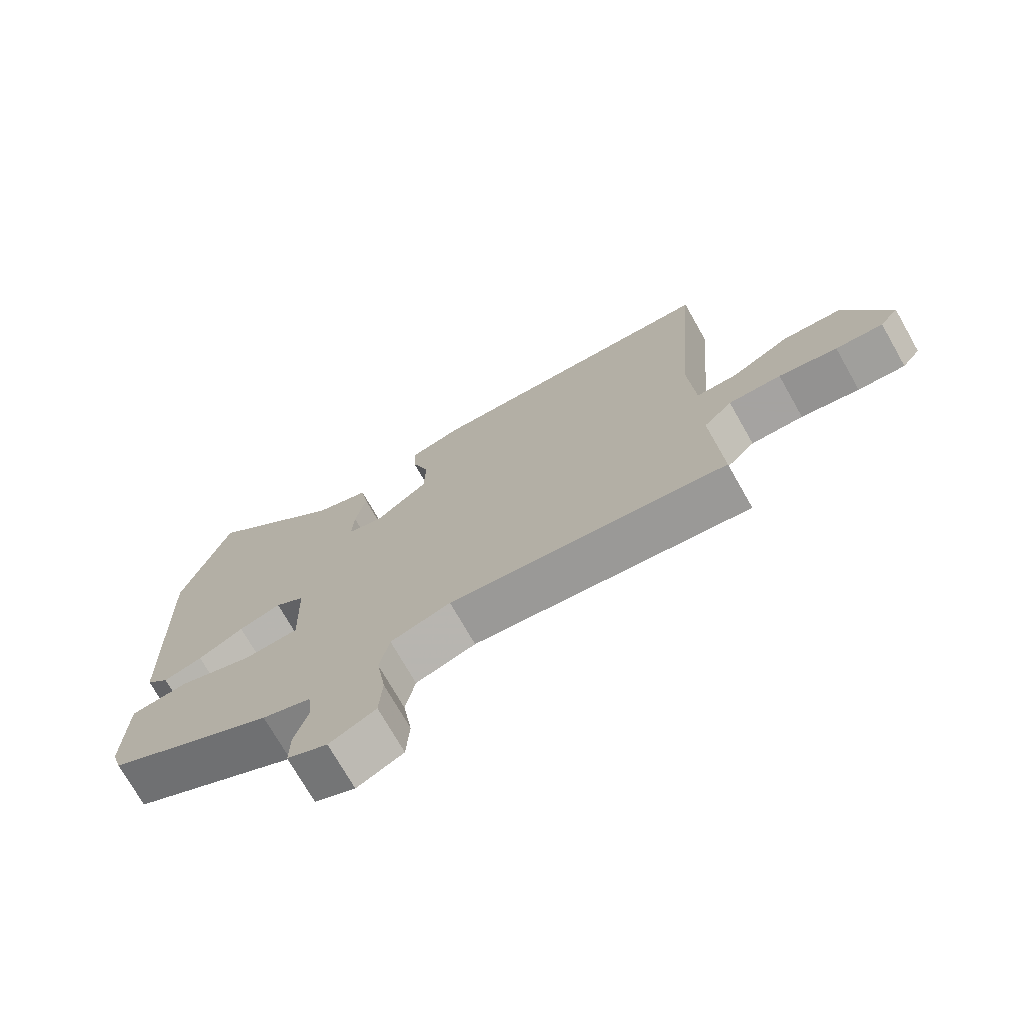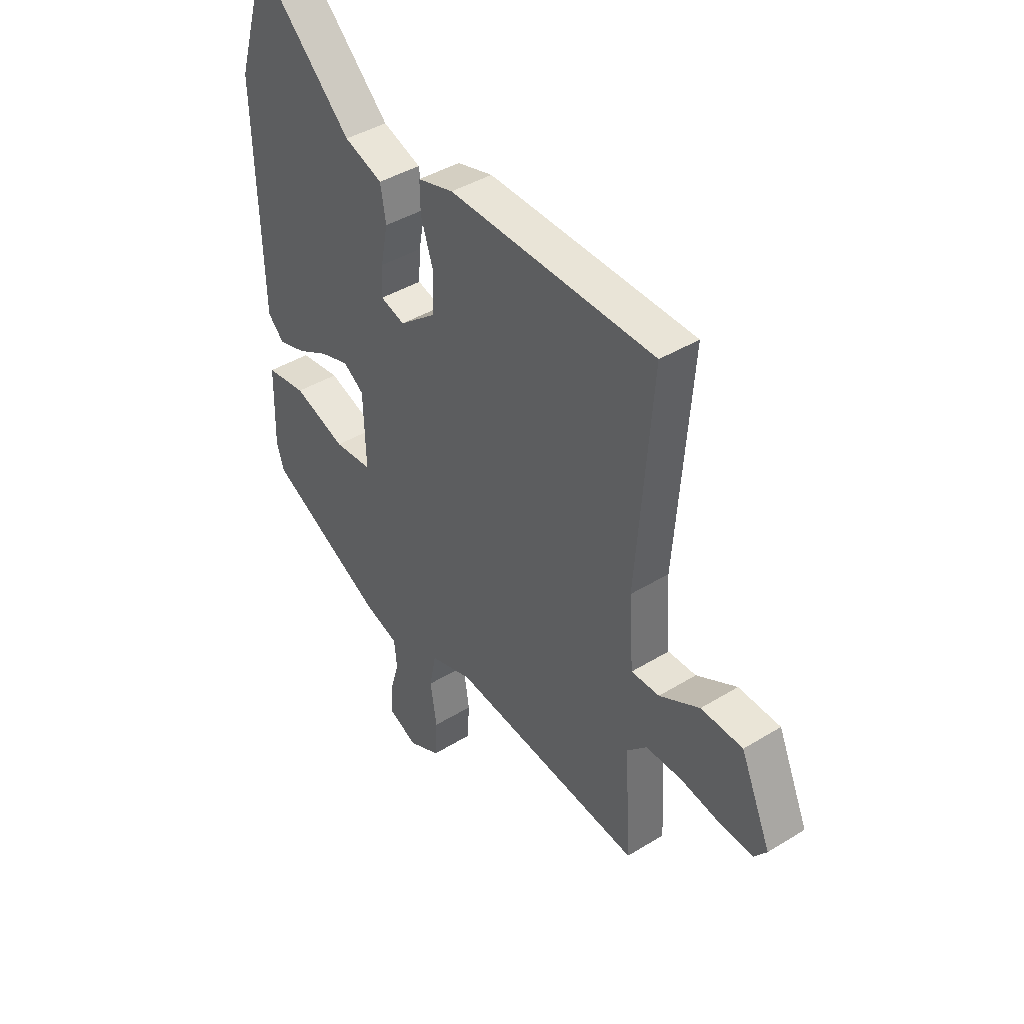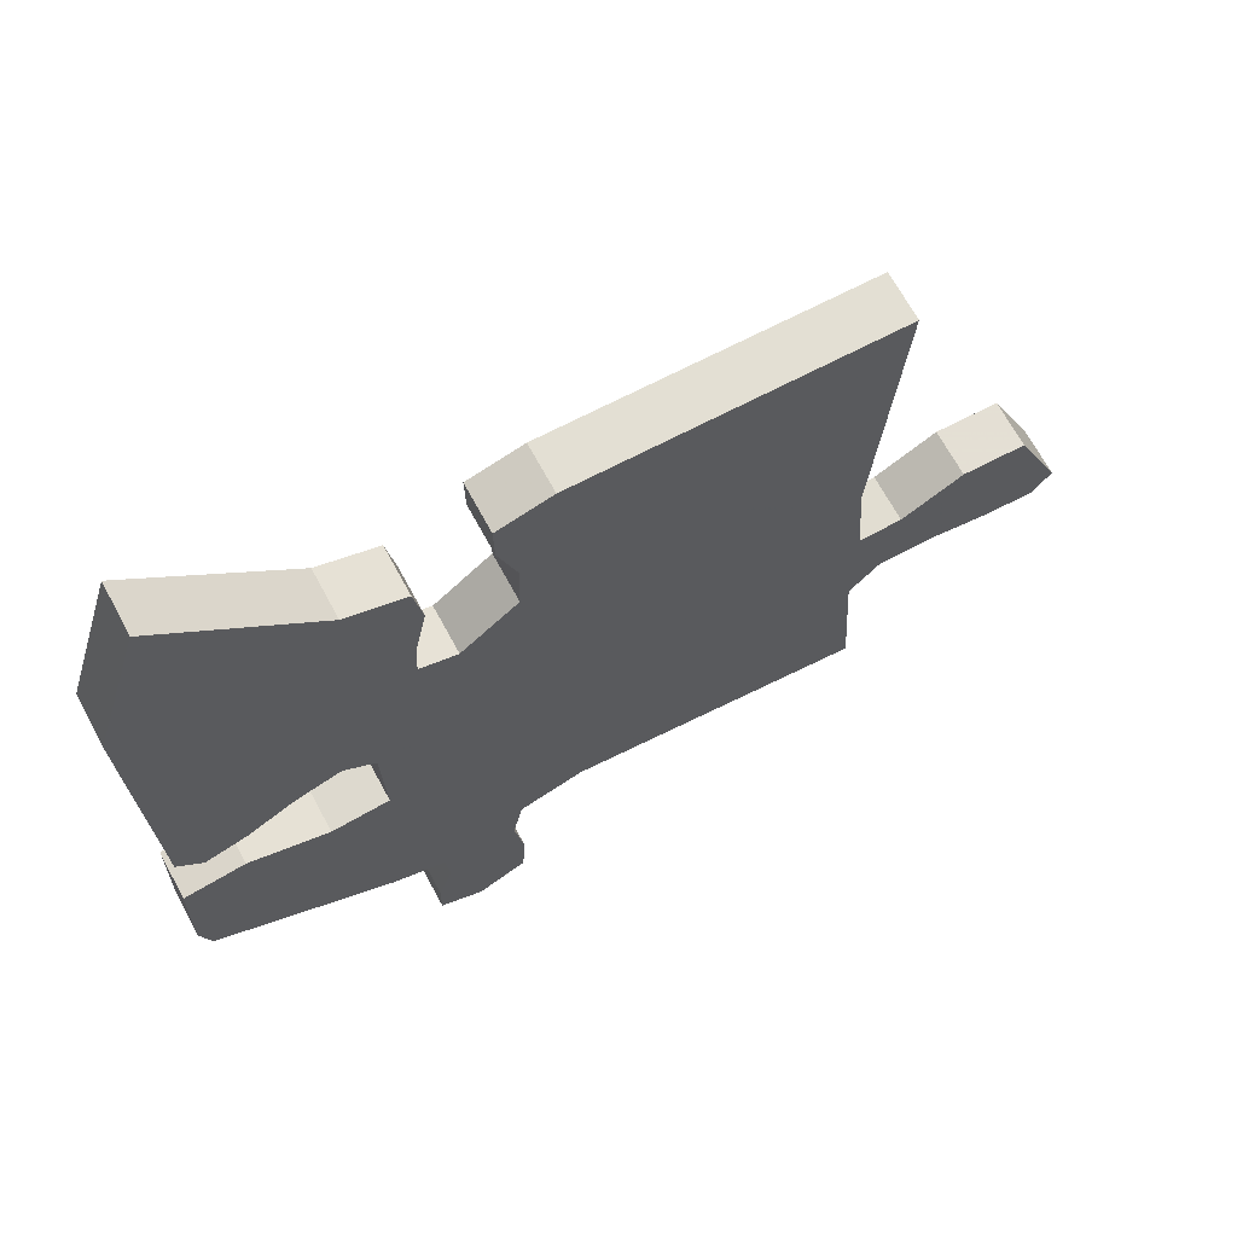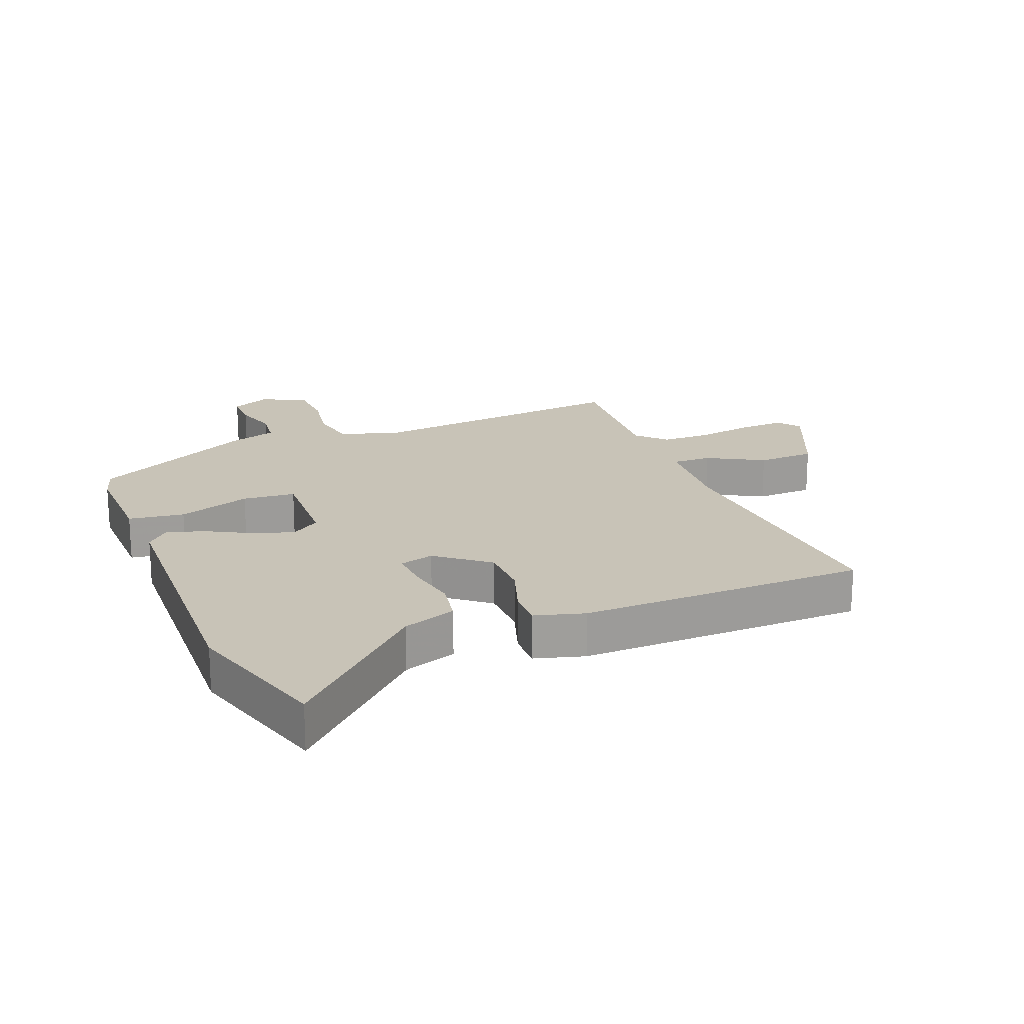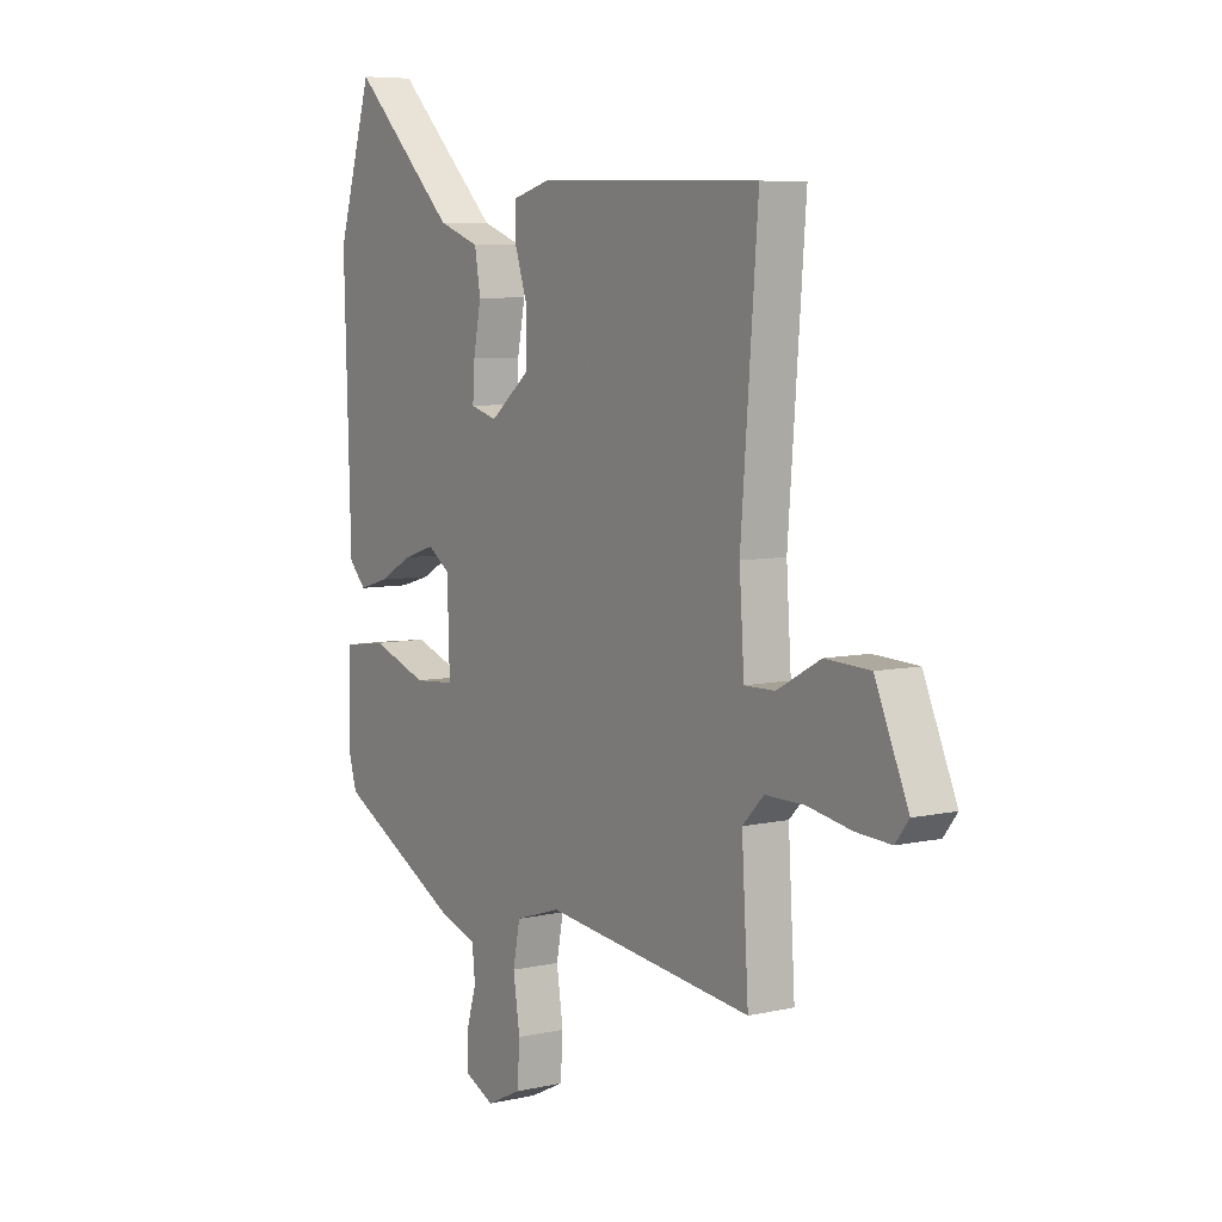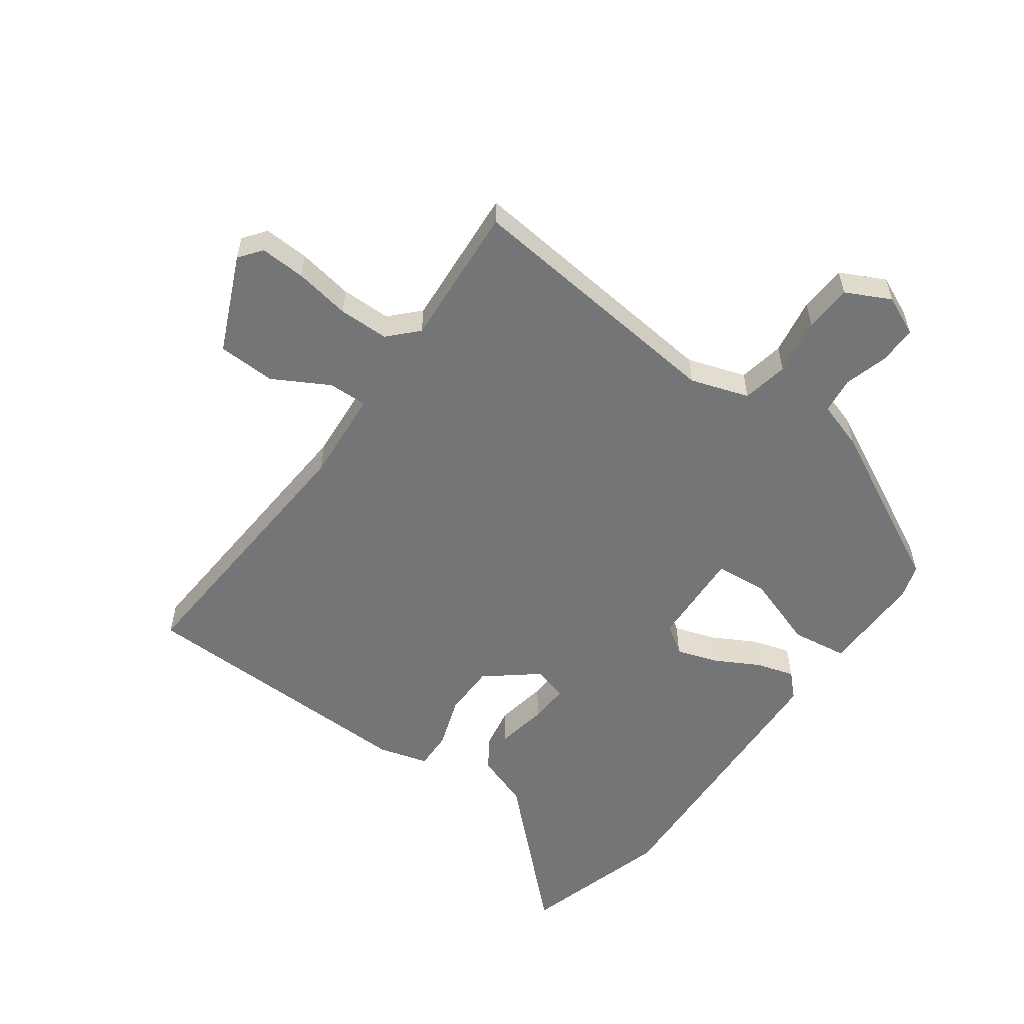
<metadata>
{"format":"obj","ext":"obj","renderer":"f3d","projection":"perspective","resolution":1024,"background":"white","views":[{"elev":-73.1,"azim":29.6,"up":"+Z"},{"elev":41.4,"azim":53.3,"up":"+Z"},{"elev":68.0,"azim":-28.4,"up":"+Z"},{"elev":19.6,"azim":-21.4,"up":"+Y"},{"elev":6.8,"azim":56.6,"up":"+Z"},{"elev":-56.5,"azim":144.7,"up":"+Y"}]}
</metadata>
<code>
v 0.499 0.07 0.495
v 0.464 0.07 0.049
v 0.474 0.07 -0.1
v 0.537 0.07 -0.099
v 0.627 0.07 -0.05
v 0.72 0.07 -0.054
v 0.788 0.07 -0.21
v 0.76 0.07 -0.246
v 0.687 0.07 -0.242
v 0.597 0.07 -0.226
v 0.516 0.07 -0.226
v 0.472 0.07 -0.271
v 0.486 0.07 -0.501
v 0.054 0.07 -0.452
v -0.04 0.07 -0.482
v -0.055 0.07 -0.556
v -0.041 0.07 -0.647
v -0.046 0.07 -0.724
v -0.118 0.07 -0.759
v -0.181 0.07 -0.73
v -0.18 0.07 -0.669
v -0.159 0.07 -0.599
v -0.165 0.07 -0.54
v -0.241 0.07 -0.515
v -0.503 0.07 -0.378
v -0.519 0.07 -0.324
v -0.515 0.07 -0.159
v -0.425 0.07 -0.147
v -0.308 0.07 -0.188
v -0.223 0.07 -0.181
v -0.228 0.07 -0.026
v -0.274 0.07 0.006
v -0.34 0.07 -0.015
v -0.411 0.07 -0.053
v -0.472 0.07 -0.071
v -0.508 0.07 -0.034
v -0.522 0.07 0.427
v -0.449 0.07 0.665
v -0.233 0.07 0.456
v -0.147 0.07 0.425
v -0.135 0.07 0.354
v -0.151 0.07 0.272
v -0.155 0.07 0.208
v -0.1 0.07 0.192
v -0.017 0.07 0.258
v -0.015 0.07 0.342
v -0.042 0.07 0.424
v -0.043 0.07 0.485
v 0.037 0.07 0.507
v 0.499 0 0.495
v 0.464 0 0.049
v 0.474 0 -0.1
v 0.537 0 -0.099
v 0.627 0 -0.05
v 0.72 0 -0.054
v 0.788 0 -0.21
v 0.76 0 -0.246
v 0.687 0 -0.242
v 0.597 0 -0.226
v 0.516 0 -0.226
v 0.472 0 -0.271
v 0.486 0 -0.501
v 0.054 0 -0.452
v -0.04 0 -0.482
v -0.055 0 -0.556
v -0.041 0 -0.647
v -0.046 0 -0.724
v -0.118 0 -0.759
v -0.181 0 -0.73
v -0.18 0 -0.669
v -0.159 0 -0.599
v -0.165 0 -0.54
v -0.241 0 -0.515
v -0.503 0 -0.378
v -0.519 0 -0.324
v -0.515 0 -0.159
v -0.425 0 -0.147
v -0.308 0 -0.188
v -0.223 0 -0.181
v -0.228 0 -0.026
v -0.274 0 0.006
v -0.34 0 -0.015
v -0.411 0 -0.053
v -0.472 0 -0.071
v -0.508 0 -0.034
v -0.522 0 0.427
v -0.449 0 0.665
v -0.233 0 0.456
v -0.147 0 0.425
v -0.135 0 0.354
v -0.151 0 0.272
v -0.155 0 0.208
v -0.1 0 0.192
v -0.017 0 0.258
v -0.015 0 0.342
v -0.042 0 0.424
v -0.043 0 0.485
v 0.037 0 0.507
f 49 1 2
f 48 49 2
f 47 48 2
f 46 47 2
f 45 46 2 3
f 44 45 3
f 43 44 3
f 39 40 41 42
f 39 42 43
f 38 39 43
f 37 38 43
f 36 37 43
f 35 36 43
f 34 35 43
f 33 34 43
f 32 33 43
f 31 32 43 3
f 27 28 29
f 26 27 29
f 25 26 29
f 24 25 29
f 23 24 29
f 23 29 30
f 20 21 22
f 19 20 22
f 18 19 22
f 17 18 22
f 16 17 22
f 15 16 22 23
f 12 13 14
f 11 12 14 15
f 8 9 10
f 7 8 10
f 6 7 10
f 5 6 10
f 4 5 10
f 3 4 10 11
f 30 31 3
f 23 30 3
f 15 23 3
f 3 11 15
f 51 50 98
f 51 98 97
f 51 97 96
f 51 96 95
f 52 51 95 94
f 52 94 93
f 52 93 92
f 91 90 89 88
f 92 91 88
f 92 88 87
f 92 87 86
f 92 86 85
f 92 85 84
f 92 84 83
f 92 83 82
f 92 82 81
f 52 92 81 80
f 78 77 76
f 78 76 75
f 78 75 74
f 78 74 73
f 78 73 72
f 79 78 72
f 71 70 69
f 71 69 68
f 71 68 67
f 71 67 66
f 71 66 65
f 72 71 65 64
f 63 62 61
f 64 63 61 60
f 59 58 57
f 59 57 56
f 59 56 55
f 59 55 54
f 59 54 53
f 60 59 53 52
f 52 80 79
f 52 79 72
f 52 72 64
f 64 60 52
f 1 50 51 2
f 2 51 52 3
f 3 52 53 4
f 4 53 54 5
f 5 54 55 6
f 6 55 56 7
f 7 56 57 8
f 8 57 58 9
f 9 58 59 10
f 10 59 60 11
f 11 60 61 12
f 12 61 62 13
f 13 62 63 14
f 14 63 64 15
f 15 64 65 16
f 16 65 66 17
f 17 66 67 18
f 18 67 68 19
f 19 68 69 20
f 20 69 70 21
f 21 70 71 22
f 22 71 72 23
f 23 72 73 24
f 24 73 74 25
f 25 74 75 26
f 26 75 76 27
f 27 76 77 28
f 28 77 78 29
f 29 78 79 30
f 30 79 80 31
f 31 80 81 32
f 32 81 82 33
f 33 82 83 34
f 34 83 84 35
f 35 84 85 36
f 36 85 86 37
f 37 86 87 38
f 38 87 88 39
f 39 88 89 40
f 40 89 90 41
f 41 90 91 42
f 42 91 92 43
f 43 92 93 44
f 44 93 94 45
f 45 94 95 46
f 46 95 96 47
f 47 96 97 48
f 48 97 98 49
f 49 98 50 1

</code>
